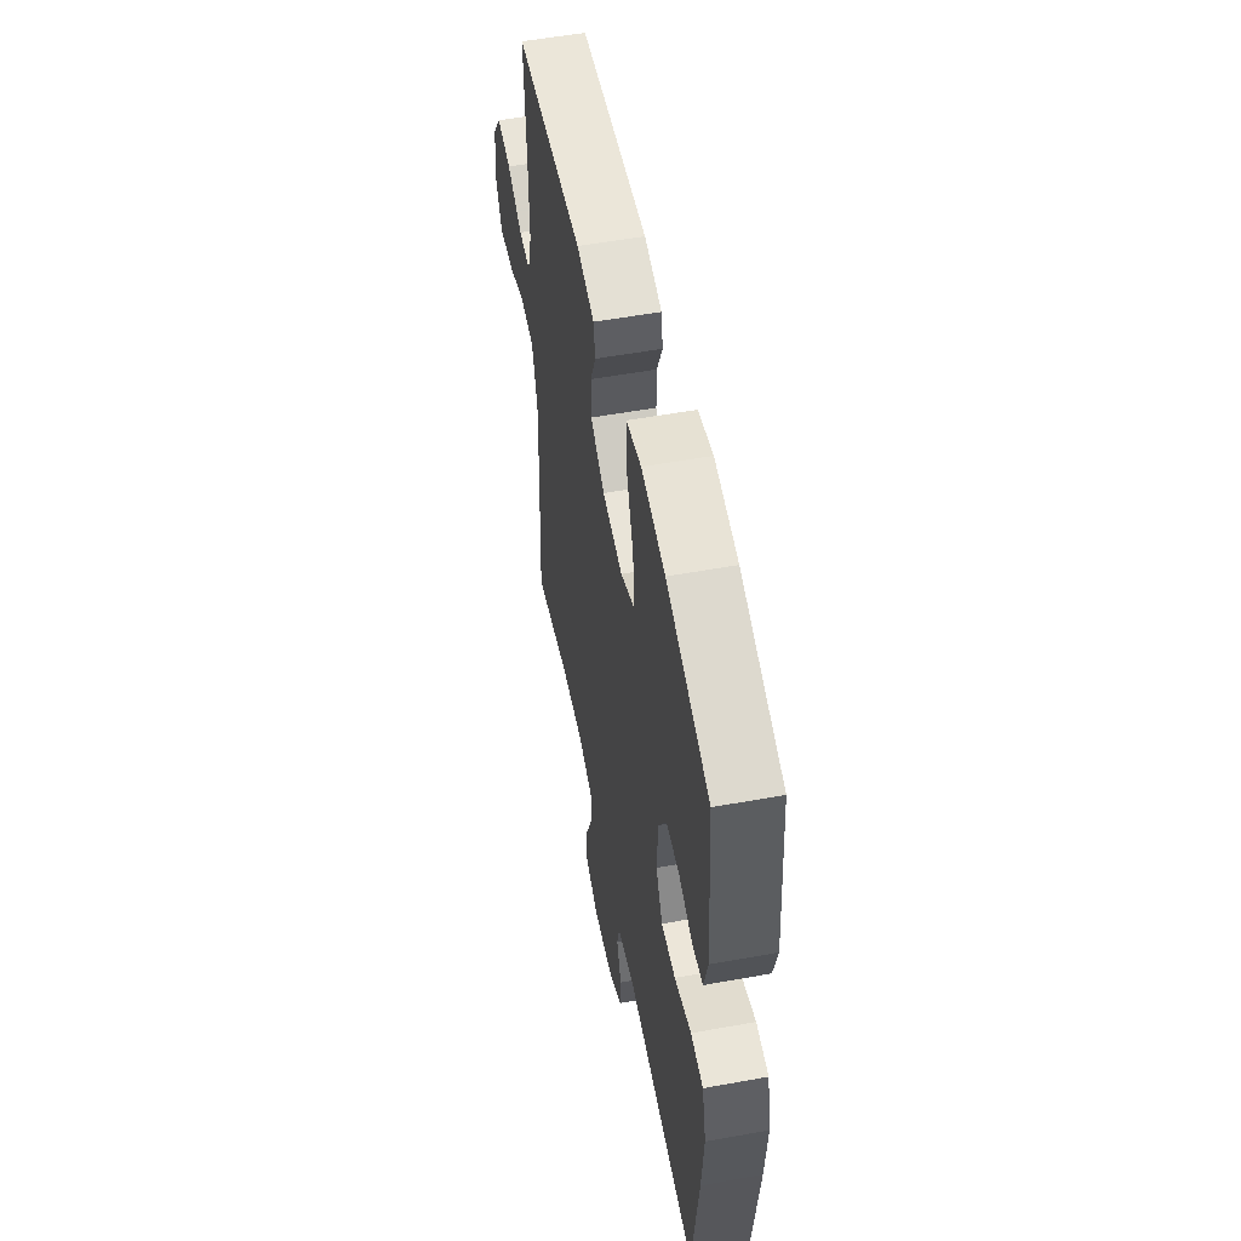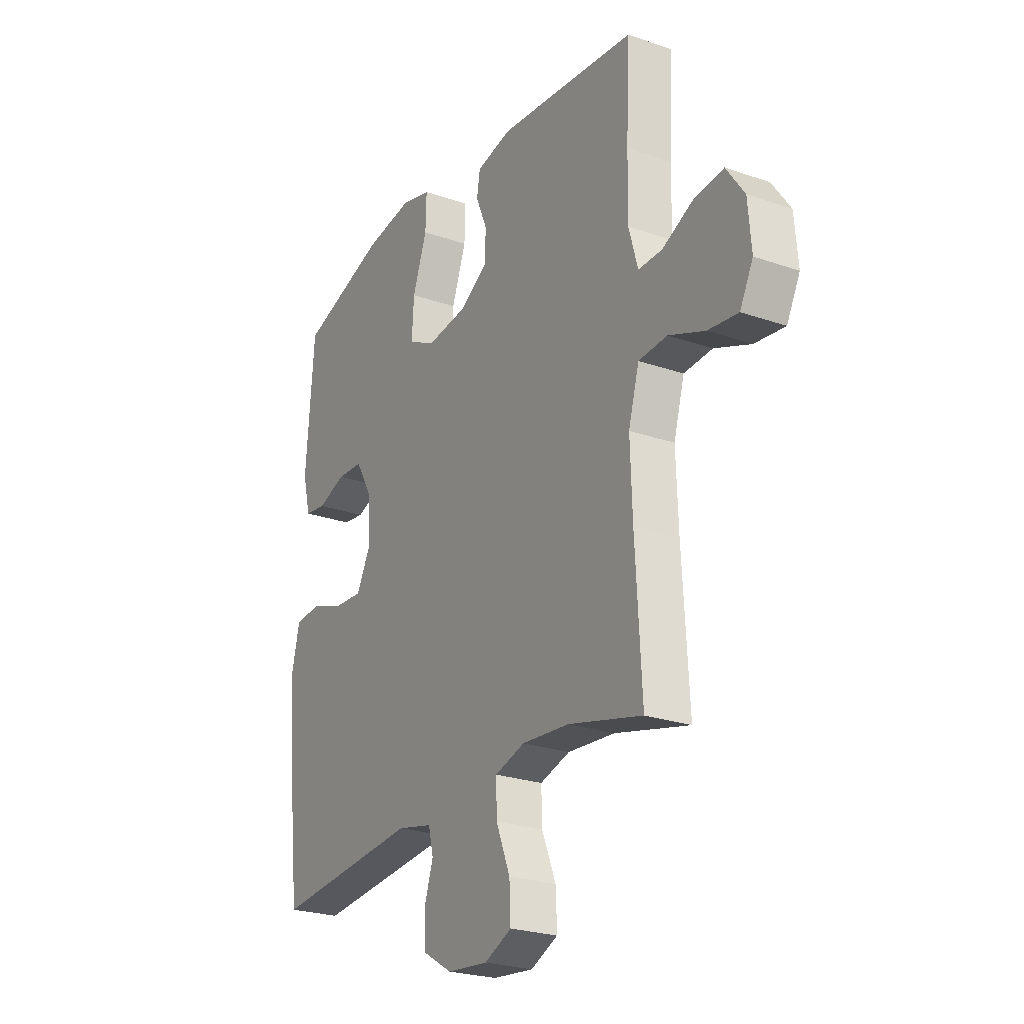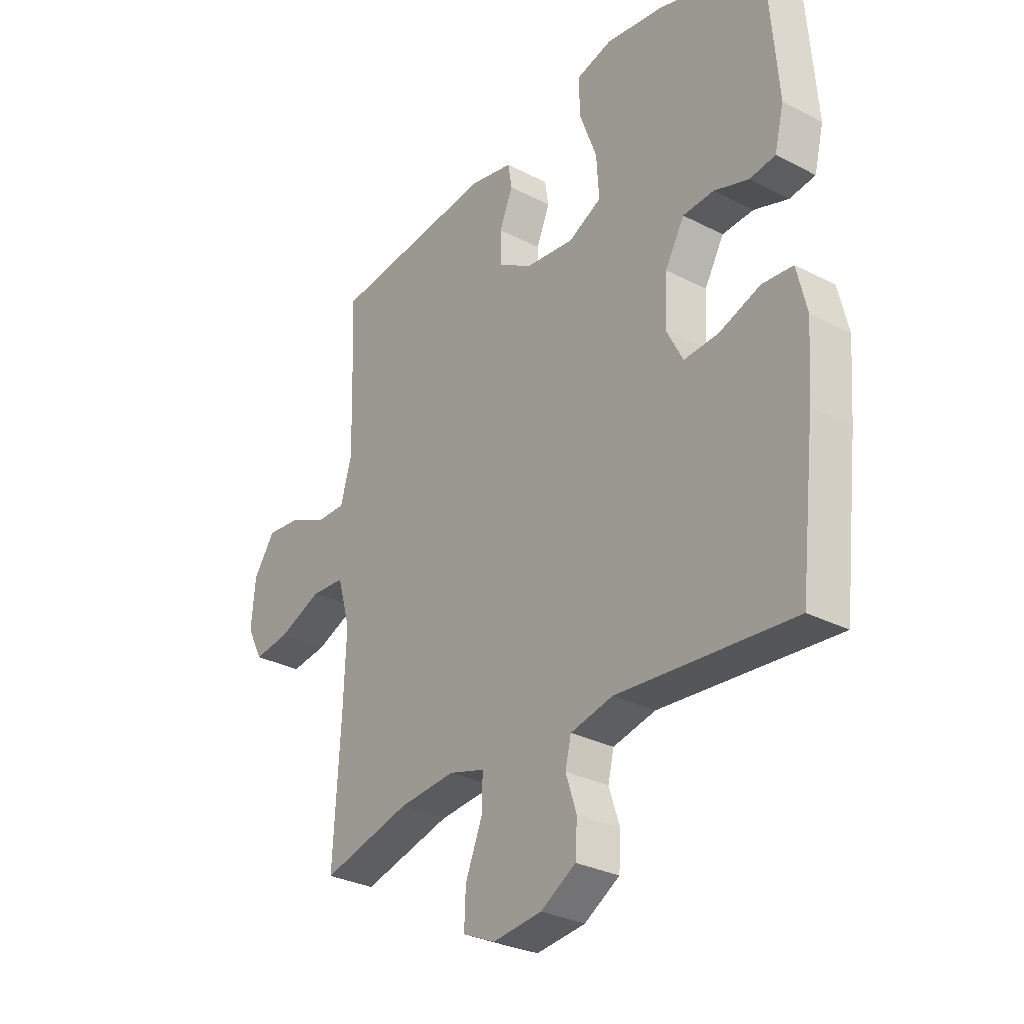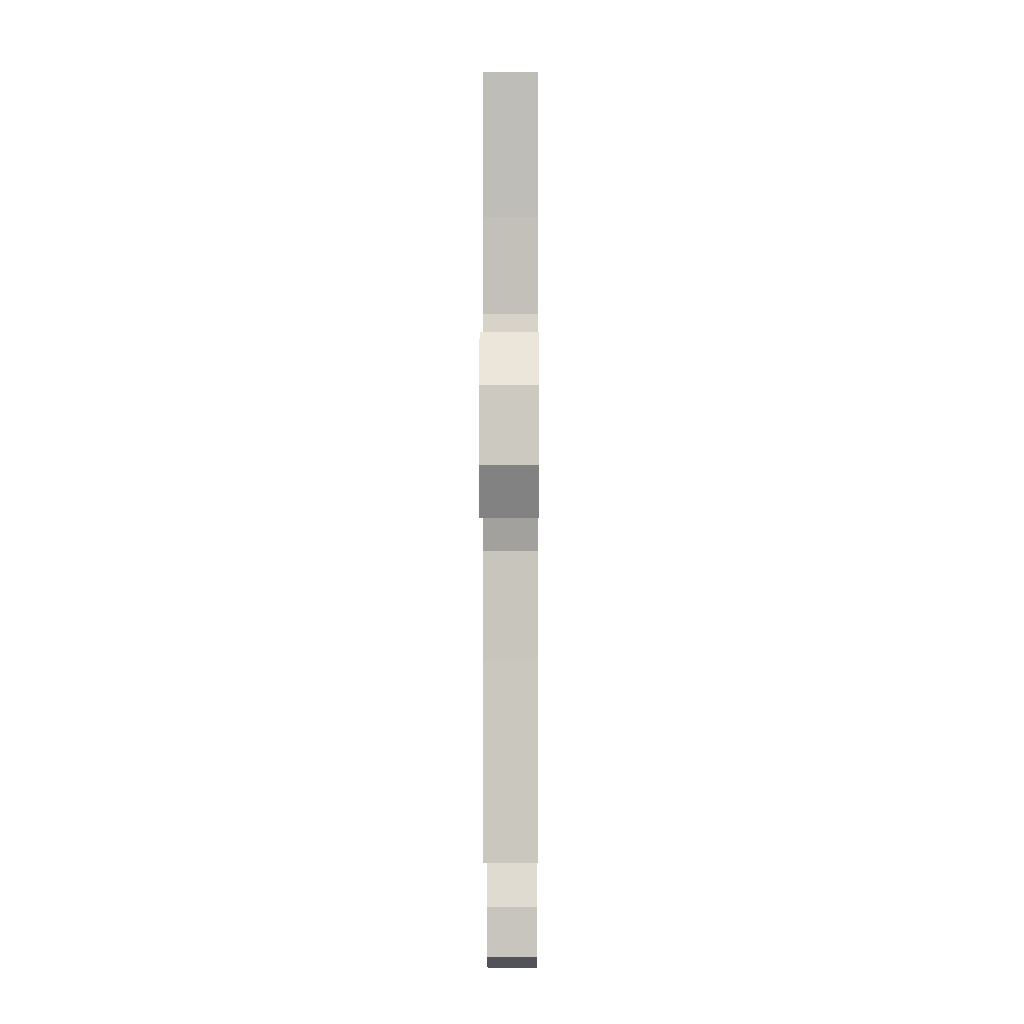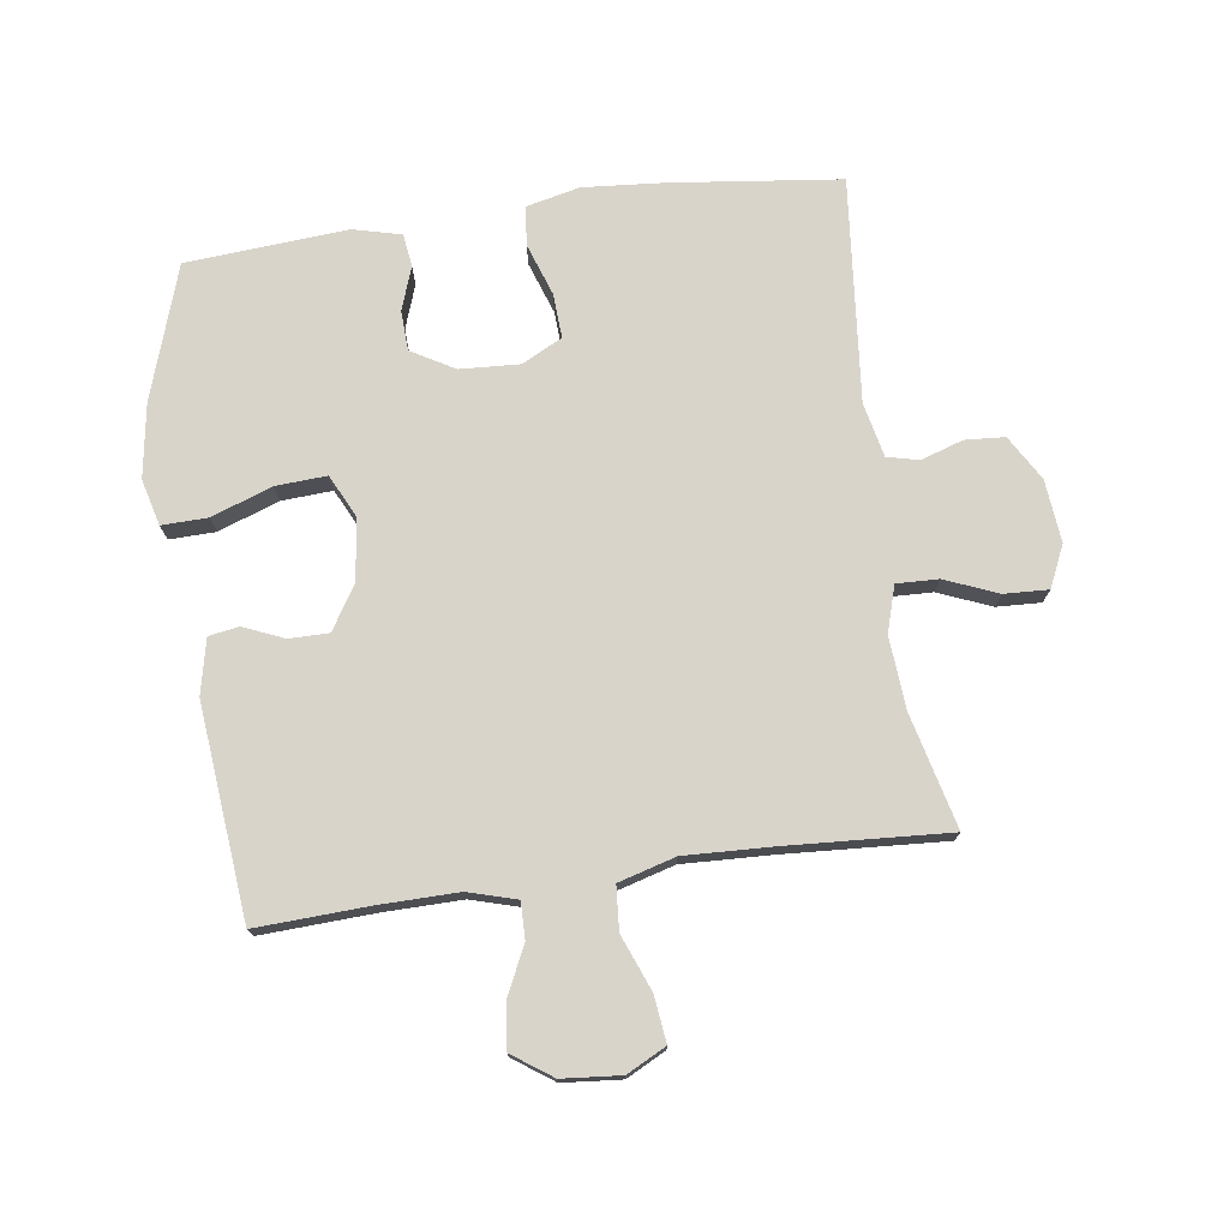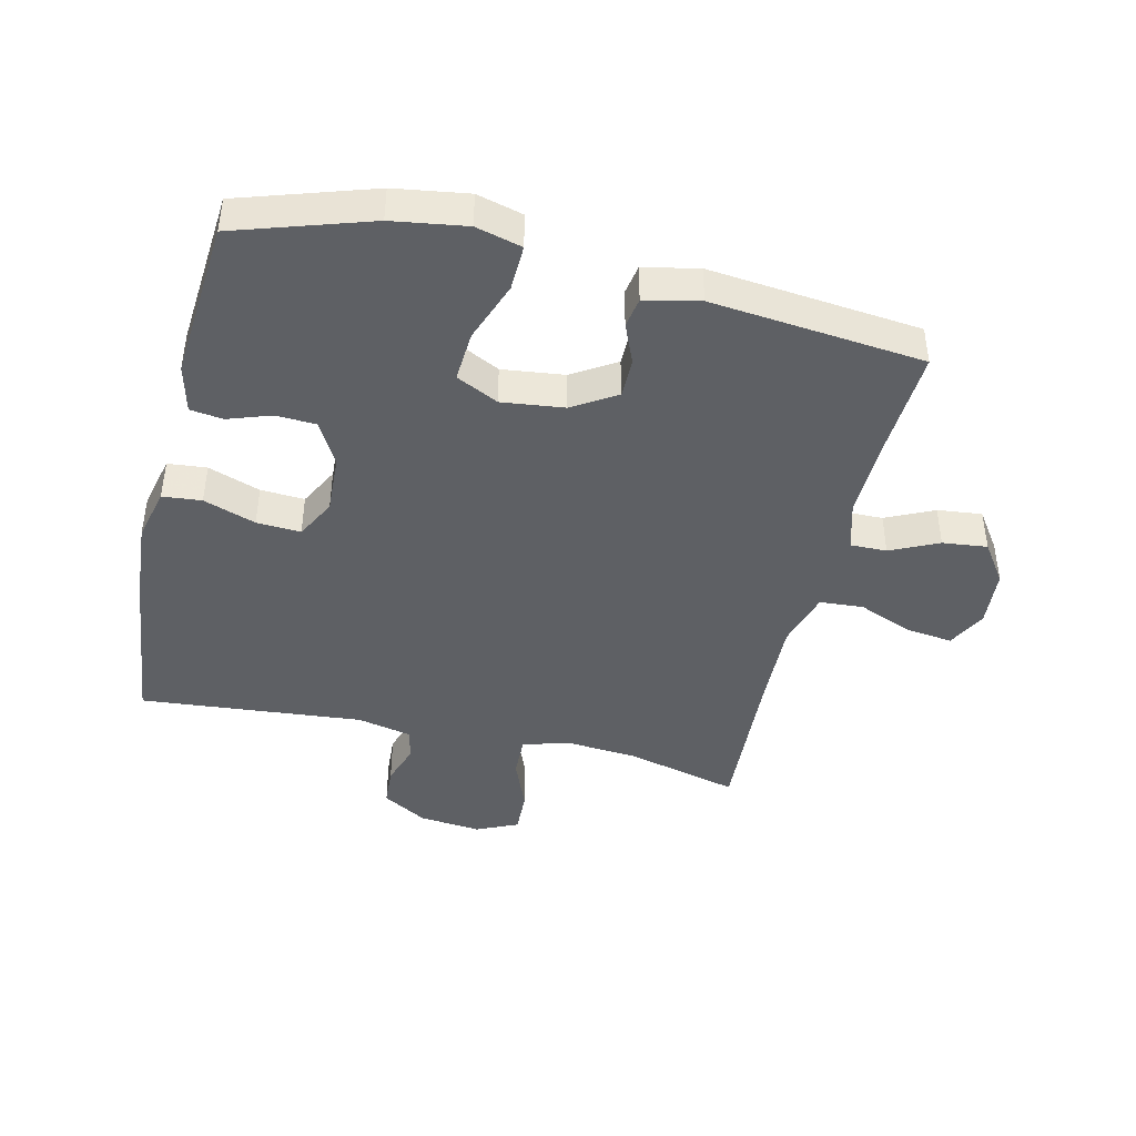
<metadata>
{"format":"obj","ext":"obj","renderer":"f3d","projection":"perspective","resolution":1024,"background":"white","views":[{"elev":54.6,"azim":-100.9,"up":"+Z"},{"elev":-24.6,"azim":60.3,"up":"+Z"},{"elev":-30.3,"azim":-126.8,"up":"+Z"},{"elev":1.8,"azim":90.3,"up":"+Z"},{"elev":74.8,"azim":82.2,"up":"+Y"},{"elev":-43.1,"azim":-13.4,"up":"+Y"}]}
</metadata>
<code>
v 0.5 0.07 0.5
v 0.491 0.07 0.32
v 0.489 0.07 0.197
v 0.511 0.07 0.12
v 0.569 0.07 0.121
v 0.645 0.07 0.157
v 0.716 0.07 0.165
v 0.76 0.07 0.102
v 0.768 0.07 0.009
v 0.736 0.07 -0.053
v 0.663 0.07 -0.044
v 0.575 0.07 -0.009
v 0.506 0.07 -0.014
v 0.48 0.07 -0.104
v 0.485 0.07 -0.242
v 0.5 0.07 -0.5
v 0.32 0.07 -0.455
v 0.205 0.07 -0.446
v 0.132 0.07 -0.468
v 0.134 0.07 -0.534
v 0.168 0.07 -0.618
v 0.171 0.07 -0.688
v 0.105 0.07 -0.718
v 0.006 0.07 -0.708
v -0.065 0.07 -0.666
v -0.069 0.07 -0.603
v -0.047 0.07 -0.536
v -0.059 0.07 -0.486
v -0.145 0.07 -0.467
v -0.5 0.07 -0.5
v -0.531 0.07 -0.233
v -0.541 0.07 -0.103
v -0.521 0.07 -0.018
v -0.459 0.07 -0.012
v -0.376 0.07 -0.041
v -0.306 0.07 -0.045
v -0.273 0.07 0.019
v -0.278 0.07 0.114
v -0.317 0.07 0.182
v -0.38 0.07 0.185
v -0.449 0.07 0.161
v -0.501 0.07 0.168
v -0.52 0.07 0.244
v -0.5 0.07 0.5
v -0.288 0.07 0.569
v -0.171 0.07 0.587
v -0.098 0.07 0.568
v -0.1 0.07 0.495
v -0.135 0.07 0.399
v -0.14 0.07 0.318
v -0.073 0.07 0.285
v 0.026 0.07 0.297
v 0.095 0.07 0.34
v 0.095 0.07 0.403
v 0.068 0.07 0.467
v 0.076 0.07 0.515
v 0.163 0.07 0.534
v 0.5 0 0.5
v 0.491 0 0.32
v 0.489 0 0.197
v 0.511 0 0.12
v 0.569 0 0.121
v 0.645 0 0.157
v 0.716 0 0.165
v 0.76 0 0.102
v 0.768 0 0.009
v 0.736 0 -0.053
v 0.663 0 -0.044
v 0.575 0 -0.009
v 0.506 0 -0.014
v 0.48 0 -0.104
v 0.485 0 -0.242
v 0.5 0 -0.5
v 0.32 0 -0.455
v 0.205 0 -0.446
v 0.132 0 -0.468
v 0.134 0 -0.534
v 0.168 0 -0.618
v 0.171 0 -0.688
v 0.105 0 -0.718
v 0.006 0 -0.708
v -0.065 0 -0.666
v -0.069 0 -0.603
v -0.047 0 -0.536
v -0.059 0 -0.486
v -0.145 0 -0.467
v -0.5 0 -0.5
v -0.531 0 -0.233
v -0.541 0 -0.103
v -0.521 0 -0.018
v -0.459 0 -0.012
v -0.376 0 -0.041
v -0.306 0 -0.045
v -0.273 0 0.019
v -0.278 0 0.114
v -0.317 0 0.182
v -0.38 0 0.185
v -0.449 0 0.161
v -0.501 0 0.168
v -0.52 0 0.244
v -0.5 0 0.5
v -0.288 0 0.569
v -0.171 0 0.587
v -0.098 0 0.568
v -0.1 0 0.495
v -0.135 0 0.399
v -0.14 0 0.318
v -0.073 0 0.285
v 0.026 0 0.297
v 0.095 0 0.34
v 0.095 0 0.403
v 0.068 0 0.467
v 0.076 0 0.515
v 0.163 0 0.534
f 57 1 2
f 56 57 2
f 55 56 2
f 54 55 2
f 53 54 2 3
f 52 53 3 4
f 51 52 4
f 47 48 49
f 46 47 49
f 45 46 49
f 44 45 49
f 43 44 49
f 42 43 49
f 41 42 49
f 40 41 49
f 39 40 49 50
f 38 39 50 51
f 33 34 35
f 32 33 35
f 31 32 35
f 30 31 35
f 29 30 35
f 28 29 35 36
f 25 26 27
f 24 25 27
f 23 24 27
f 22 23 27
f 21 22 27
f 20 21 27
f 19 20 27 28
f 28 36 37
f 19 28 37
f 18 19 37
f 15 16 17
f 37 38 51
f 18 37 51
f 17 18 51
f 15 17 51
f 14 15 51
f 10 11 12
f 9 10 12
f 8 9 12
f 7 8 12
f 6 7 12
f 5 6 12
f 13 14 51 4
f 4 5 12 13
f 59 58 114
f 59 114 113
f 59 113 112
f 59 112 111
f 60 59 111 110
f 61 60 110 109
f 61 109 108
f 106 105 104
f 106 104 103
f 106 103 102
f 106 102 101
f 106 101 100
f 106 100 99
f 106 99 98
f 106 98 97
f 107 106 97 96
f 108 107 96 95
f 92 91 90
f 92 90 89
f 92 89 88
f 92 88 87
f 92 87 86
f 93 92 86 85
f 84 83 82
f 84 82 81
f 84 81 80
f 84 80 79
f 84 79 78
f 84 78 77
f 85 84 77 76
f 94 93 85
f 94 85 76
f 94 76 75
f 74 73 72
f 108 95 94
f 108 94 75
f 108 75 74
f 108 74 72
f 108 72 71
f 69 68 67
f 69 67 66
f 69 66 65
f 69 65 64
f 69 64 63
f 69 63 62
f 61 108 71 70
f 70 69 62 61
f 1 58 59 2
f 2 59 60 3
f 3 60 61 4
f 4 61 62 5
f 5 62 63 6
f 6 63 64 7
f 7 64 65 8
f 8 65 66 9
f 9 66 67 10
f 10 67 68 11
f 11 68 69 12
f 12 69 70 13
f 13 70 71 14
f 14 71 72 15
f 15 72 73 16
f 16 73 74 17
f 17 74 75 18
f 18 75 76 19
f 19 76 77 20
f 20 77 78 21
f 21 78 79 22
f 22 79 80 23
f 23 80 81 24
f 24 81 82 25
f 25 82 83 26
f 26 83 84 27
f 27 84 85 28
f 28 85 86 29
f 29 86 87 30
f 30 87 88 31
f 31 88 89 32
f 32 89 90 33
f 33 90 91 34
f 34 91 92 35
f 35 92 93 36
f 36 93 94 37
f 37 94 95 38
f 38 95 96 39
f 39 96 97 40
f 40 97 98 41
f 41 98 99 42
f 42 99 100 43
f 43 100 101 44
f 44 101 102 45
f 45 102 103 46
f 46 103 104 47
f 47 104 105 48
f 48 105 106 49
f 49 106 107 50
f 50 107 108 51
f 51 108 109 52
f 52 109 110 53
f 53 110 111 54
f 54 111 112 55
f 55 112 113 56
f 56 113 114 57
f 57 114 58 1

</code>
